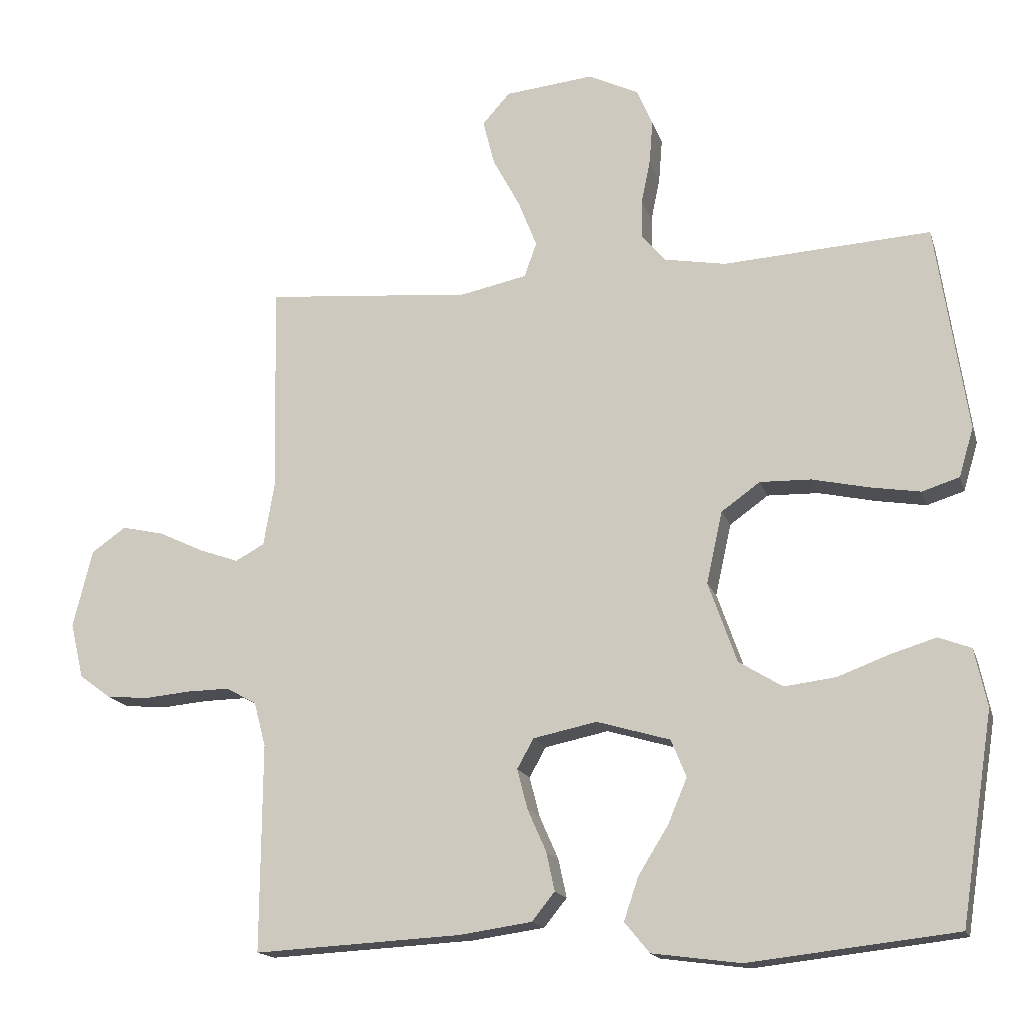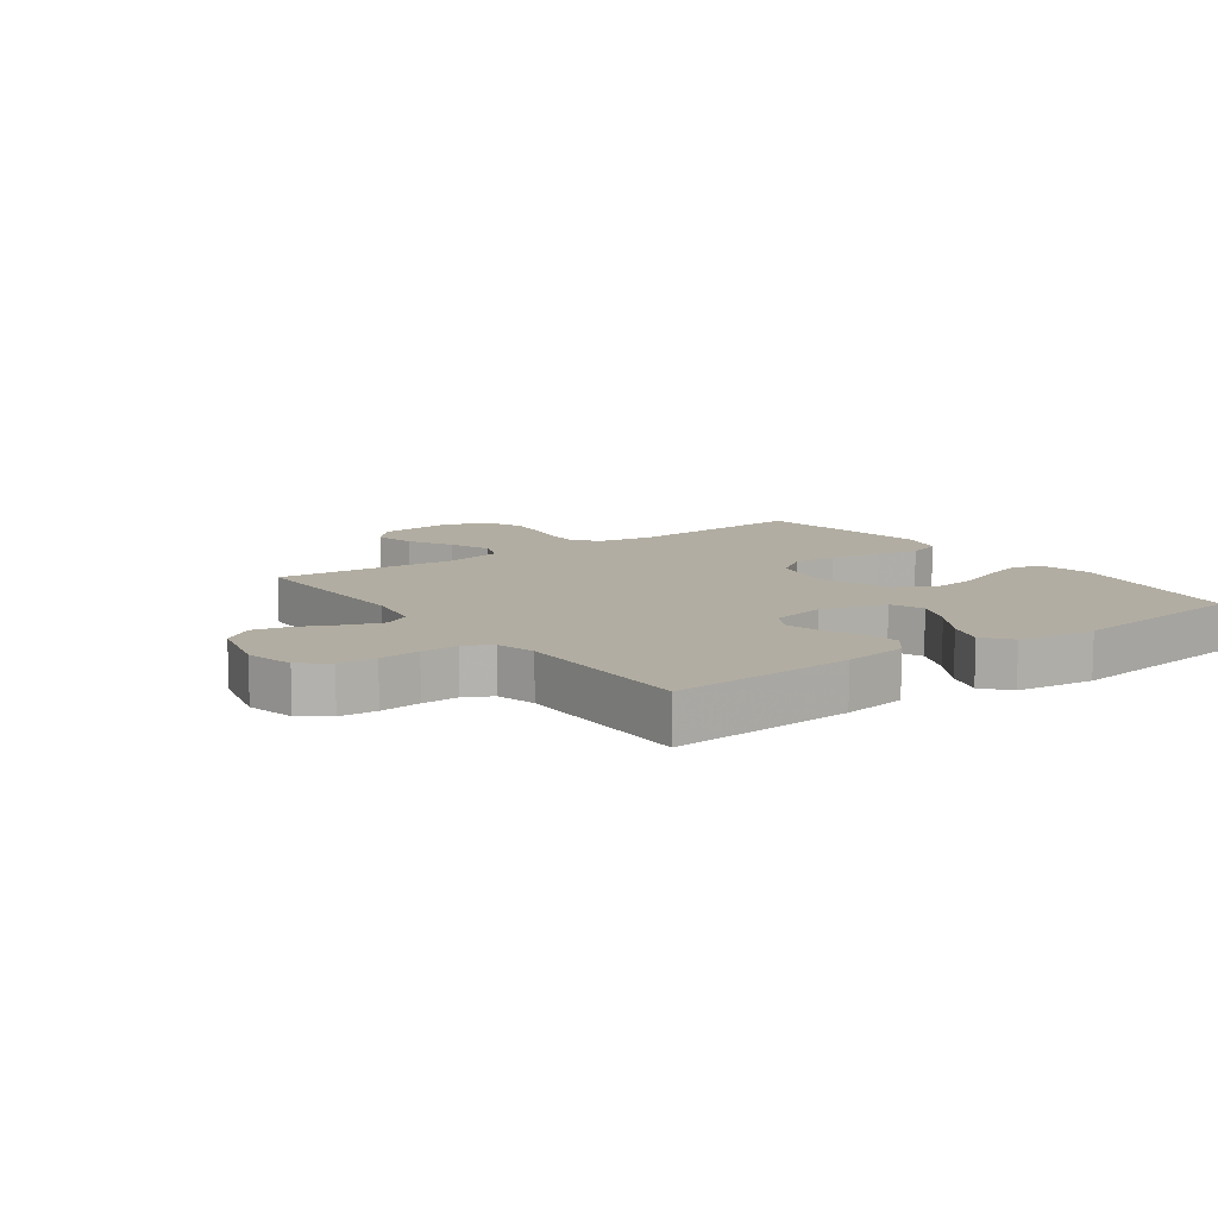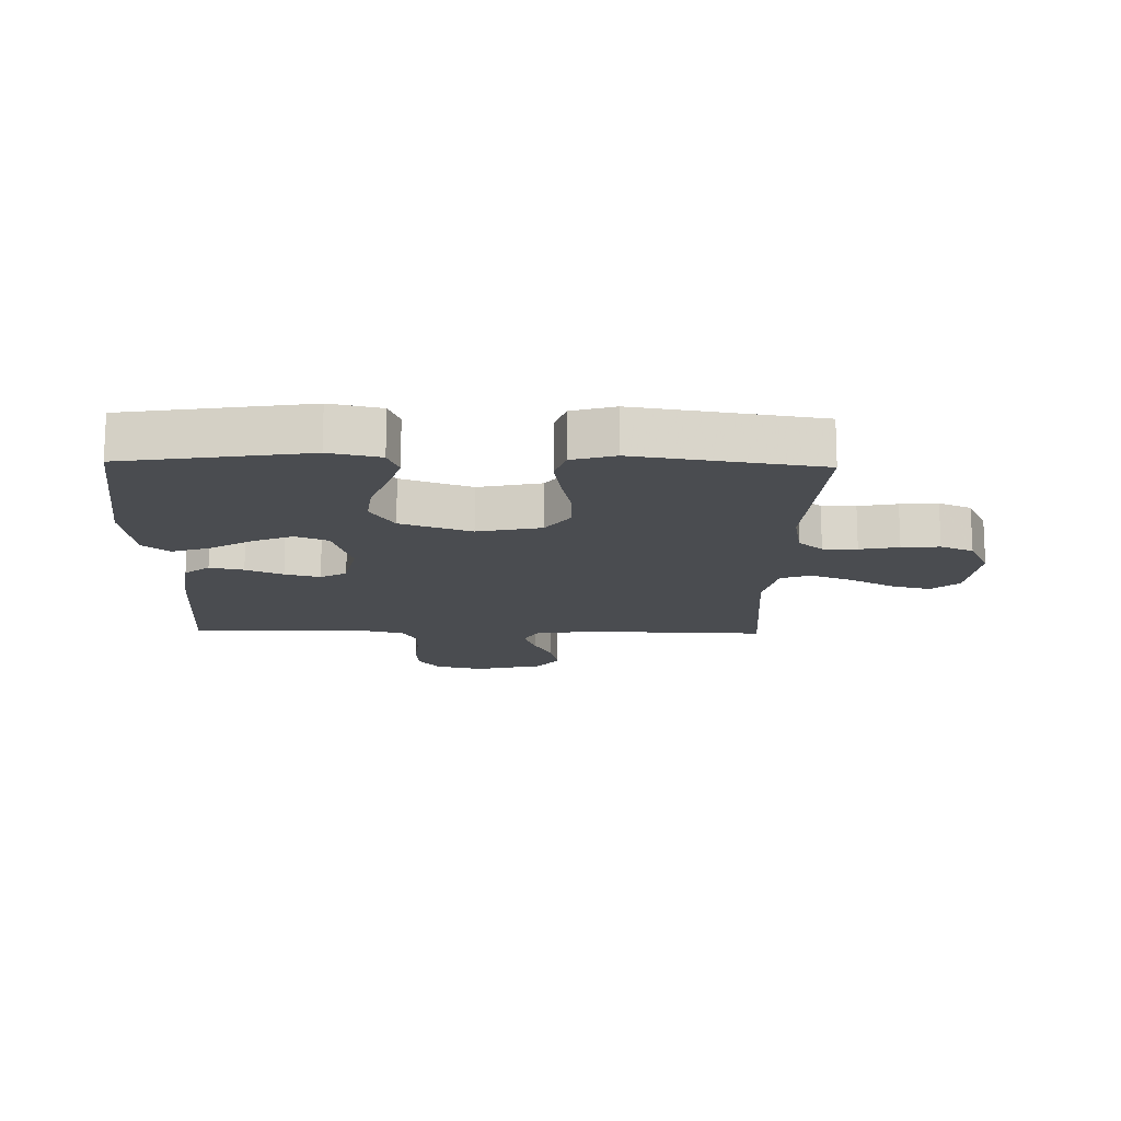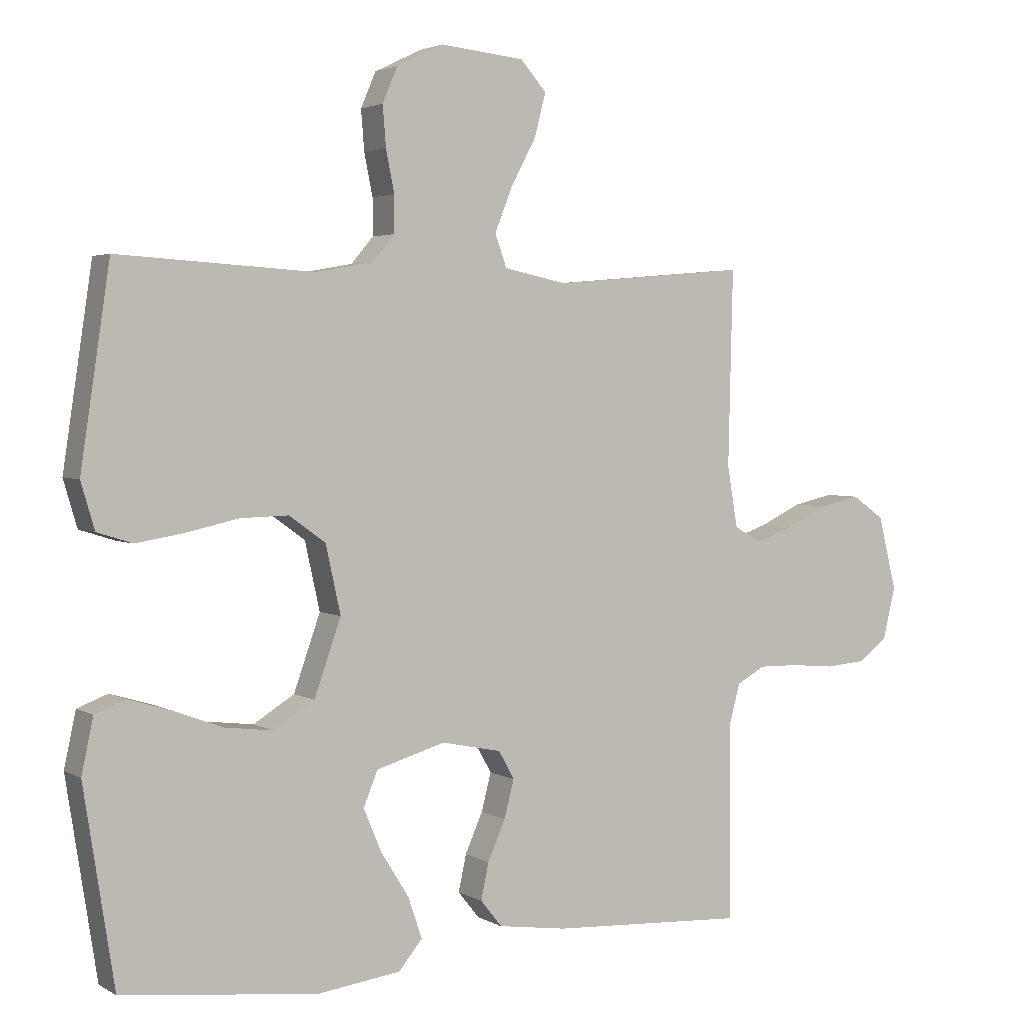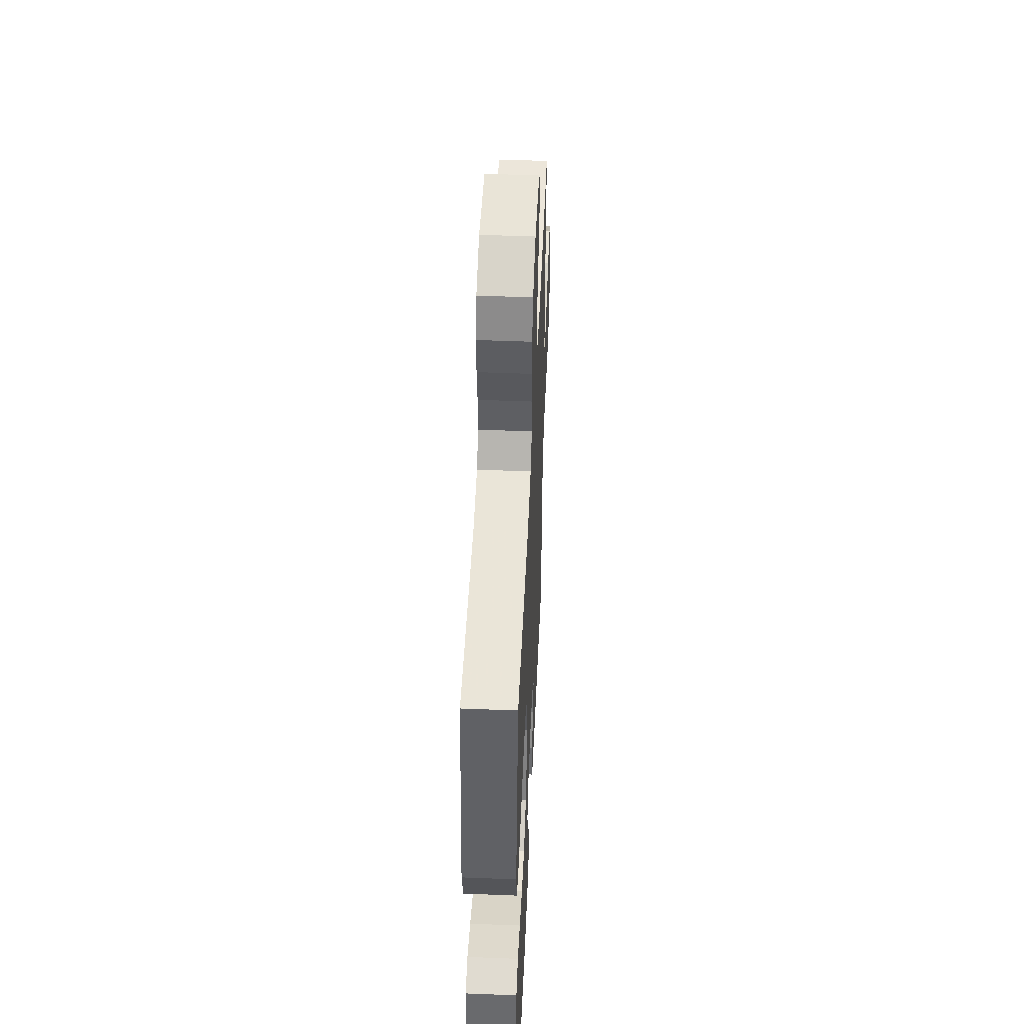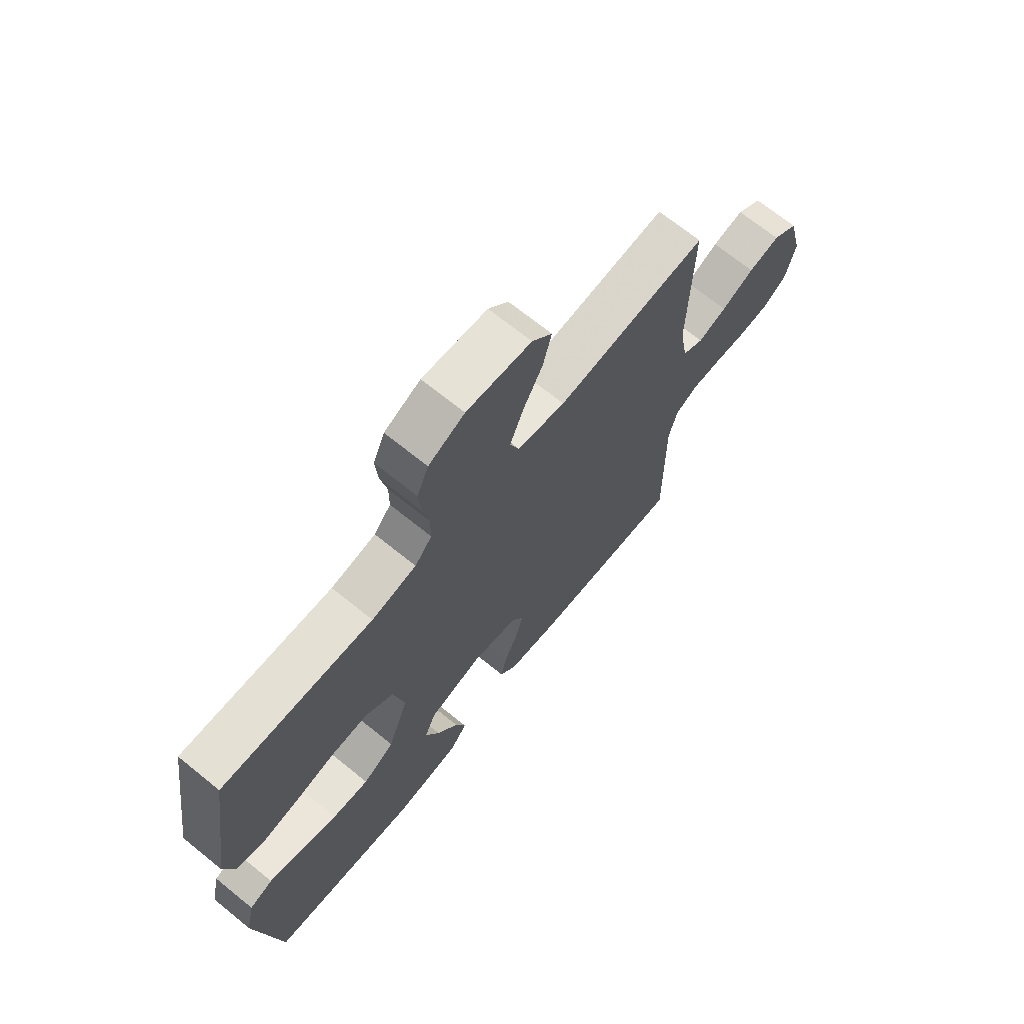
<metadata>
{"format":"obj","ext":"obj","renderer":"f3d","projection":"perspective","resolution":1024,"background":"white","views":[{"elev":-16.2,"azim":-165.0,"up":"+Z"},{"elev":10.6,"azim":144.1,"up":"+Y"},{"elev":-15.0,"azim":-91.5,"up":"+Y"},{"elev":3.0,"azim":-29.2,"up":"+Z"},{"elev":48.8,"azim":-87.5,"up":"+Z"},{"elev":69.3,"azim":-51.0,"up":"+Z"}]}
</metadata>
<code>
v -0.5 0.07 0.5
v -0.2 0.07 0.482
v -0.111 0.07 0.498
v -0.077 0.07 0.538
v -0.077 0.07 0.594
v -0.09 0.07 0.658
v -0.095 0.07 0.72
v -0.072 0.07 0.774
v 0 0.07 0.809
v 0.129 0.07 0.796
v 0.169 0.07 0.751
v 0.152 0.07 0.685
v 0.113 0.07 0.612
v 0.086 0.07 0.544
v 0.104 0.07 0.494
v 0.2 0.07 0.474
v 0.5 0.07 0.5
v 0.493 0.07 0.2
v 0.509 0.07 0.106
v 0.551 0.07 0.083
v 0.608 0.07 0.103
v 0.673 0.07 0.134
v 0.735 0.07 0.148
v 0.785 0.07 0.113
v 0.813 0.07 0
v 0.794 0.07 -0.08
v 0.748 0.07 -0.114
v 0.687 0.07 -0.119
v 0.62 0.07 -0.113
v 0.559 0.07 -0.112
v 0.515 0.07 -0.136
v 0.498 0.07 -0.2
v 0.5 0.07 -0.5
v 0.2 0.07 -0.484
v 0.095 0.07 -0.469
v 0.062 0.07 -0.428
v 0.074 0.07 -0.372
v 0.101 0.07 -0.311
v 0.116 0.07 -0.253
v 0.092 0.07 -0.21
v 0 0.07 -0.191
v -0.106 0.07 -0.222
v -0.128 0.07 -0.276
v -0.1 0.07 -0.342
v -0.057 0.07 -0.411
v -0.036 0.07 -0.473
v -0.072 0.07 -0.517
v -0.2 0.07 -0.534
v -0.5 0.07 -0.5
v -0.547 0.07 -0.2
v -0.529 0.07 -0.116
v -0.482 0.07 -0.098
v -0.416 0.07 -0.118
v -0.341 0.07 -0.146
v -0.267 0.07 -0.155
v -0.204 0.07 -0.116
v -0.163 0.07 0
v -0.186 0.07 0.104
v -0.242 0.07 0.144
v -0.316 0.07 0.142
v -0.397 0.07 0.124
v -0.47 0.07 0.112
v -0.524 0.07 0.129
v -0.545 0.07 0.2
v -0.5 0 0.5
v -0.2 0 0.482
v -0.111 0 0.498
v -0.077 0 0.538
v -0.077 0 0.594
v -0.09 0 0.658
v -0.095 0 0.72
v -0.072 0 0.774
v 0 0 0.809
v 0.129 0 0.796
v 0.169 0 0.751
v 0.152 0 0.685
v 0.113 0 0.612
v 0.086 0 0.544
v 0.104 0 0.494
v 0.2 0 0.474
v 0.5 0 0.5
v 0.493 0 0.2
v 0.509 0 0.106
v 0.551 0 0.083
v 0.608 0 0.103
v 0.673 0 0.134
v 0.735 0 0.148
v 0.785 0 0.113
v 0.813 0 0
v 0.794 0 -0.08
v 0.748 0 -0.114
v 0.687 0 -0.119
v 0.62 0 -0.113
v 0.559 0 -0.112
v 0.515 0 -0.136
v 0.498 0 -0.2
v 0.5 0 -0.5
v 0.2 0 -0.484
v 0.095 0 -0.469
v 0.062 0 -0.428
v 0.074 0 -0.372
v 0.101 0 -0.311
v 0.116 0 -0.253
v 0.092 0 -0.21
v 0 0 -0.191
v -0.106 0 -0.222
v -0.128 0 -0.276
v -0.1 0 -0.342
v -0.057 0 -0.411
v -0.036 0 -0.473
v -0.072 0 -0.517
v -0.2 0 -0.534
v -0.5 0 -0.5
v -0.547 0 -0.2
v -0.529 0 -0.116
v -0.482 0 -0.098
v -0.416 0 -0.118
v -0.341 0 -0.146
v -0.267 0 -0.155
v -0.204 0 -0.116
v -0.163 0 0
v -0.186 0 0.104
v -0.242 0 0.144
v -0.316 0 0.142
v -0.397 0 0.124
v -0.47 0 0.112
v -0.524 0 0.129
v -0.545 0 0.2
f 64 1 2
f 63 64 2
f 62 63 2
f 61 62 2
f 60 61 2
f 59 60 2 3
f 58 59 3 4
f 57 58 4
f 52 53 54
f 51 52 54
f 50 51 54
f 49 50 54
f 48 49 54
f 47 48 54
f 46 47 54
f 45 46 54
f 44 45 54
f 43 44 54 55
f 42 43 55 56
f 36 37 38
f 35 36 38
f 34 35 38
f 33 34 38
f 32 33 38
f 31 32 38 39
f 30 31 39 40
f 27 28 29
f 26 27 29
f 25 26 29
f 24 25 29
f 23 24 29
f 22 23 29
f 21 22 29
f 20 21 29 30
f 30 40 41
f 20 30 41
f 19 20 41
f 16 17 18
f 42 56 57
f 41 42 57
f 19 41 57
f 18 19 57
f 16 18 57
f 15 16 57
f 11 12 13
f 10 11 13
f 9 10 13
f 8 9 13
f 7 8 13
f 6 7 13
f 5 6 13
f 14 15 57 4
f 4 5 13 14
f 66 65 128
f 66 128 127
f 66 127 126
f 66 126 125
f 66 125 124
f 67 66 124 123
f 68 67 123 122
f 68 122 121
f 118 117 116
f 118 116 115
f 118 115 114
f 118 114 113
f 118 113 112
f 118 112 111
f 118 111 110
f 118 110 109
f 118 109 108
f 119 118 108 107
f 120 119 107 106
f 102 101 100
f 102 100 99
f 102 99 98
f 102 98 97
f 102 97 96
f 103 102 96 95
f 104 103 95 94
f 93 92 91
f 93 91 90
f 93 90 89
f 93 89 88
f 93 88 87
f 93 87 86
f 93 86 85
f 94 93 85 84
f 105 104 94
f 105 94 84
f 105 84 83
f 82 81 80
f 121 120 106
f 121 106 105
f 121 105 83
f 121 83 82
f 121 82 80
f 121 80 79
f 77 76 75
f 77 75 74
f 77 74 73
f 77 73 72
f 77 72 71
f 77 71 70
f 77 70 69
f 68 121 79 78
f 78 77 69 68
f 1 65 66 2
f 2 66 67 3
f 3 67 68 4
f 4 68 69 5
f 5 69 70 6
f 6 70 71 7
f 7 71 72 8
f 8 72 73 9
f 9 73 74 10
f 10 74 75 11
f 11 75 76 12
f 12 76 77 13
f 13 77 78 14
f 14 78 79 15
f 15 79 80 16
f 16 80 81 17
f 17 81 82 18
f 18 82 83 19
f 19 83 84 20
f 20 84 85 21
f 21 85 86 22
f 22 86 87 23
f 23 87 88 24
f 24 88 89 25
f 25 89 90 26
f 26 90 91 27
f 27 91 92 28
f 28 92 93 29
f 29 93 94 30
f 30 94 95 31
f 31 95 96 32
f 32 96 97 33
f 33 97 98 34
f 34 98 99 35
f 35 99 100 36
f 36 100 101 37
f 37 101 102 38
f 38 102 103 39
f 39 103 104 40
f 40 104 105 41
f 41 105 106 42
f 42 106 107 43
f 43 107 108 44
f 44 108 109 45
f 45 109 110 46
f 46 110 111 47
f 47 111 112 48
f 48 112 113 49
f 49 113 114 50
f 50 114 115 51
f 51 115 116 52
f 52 116 117 53
f 53 117 118 54
f 54 118 119 55
f 55 119 120 56
f 56 120 121 57
f 57 121 122 58
f 58 122 123 59
f 59 123 124 60
f 60 124 125 61
f 61 125 126 62
f 62 126 127 63
f 63 127 128 64
f 64 128 65 1

</code>
